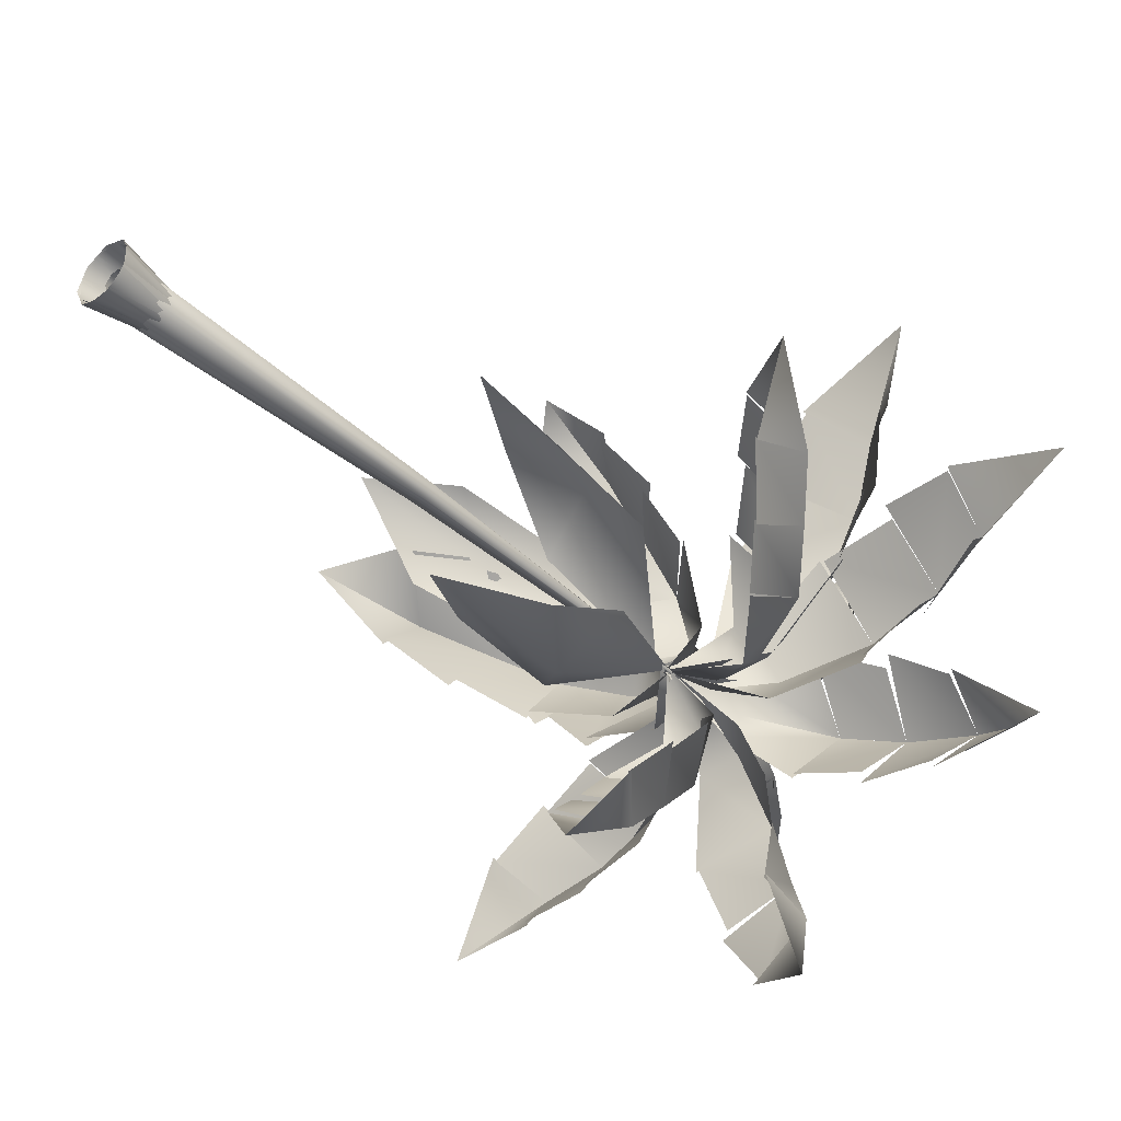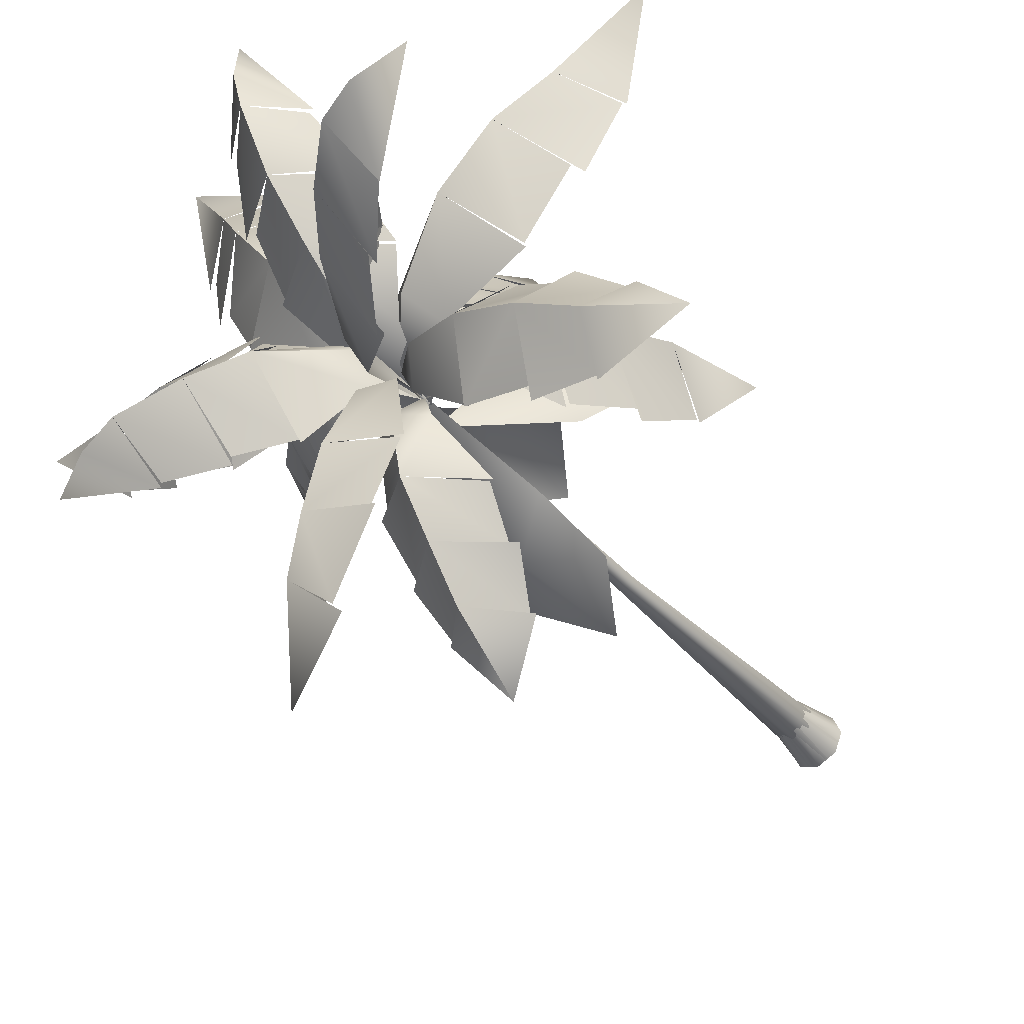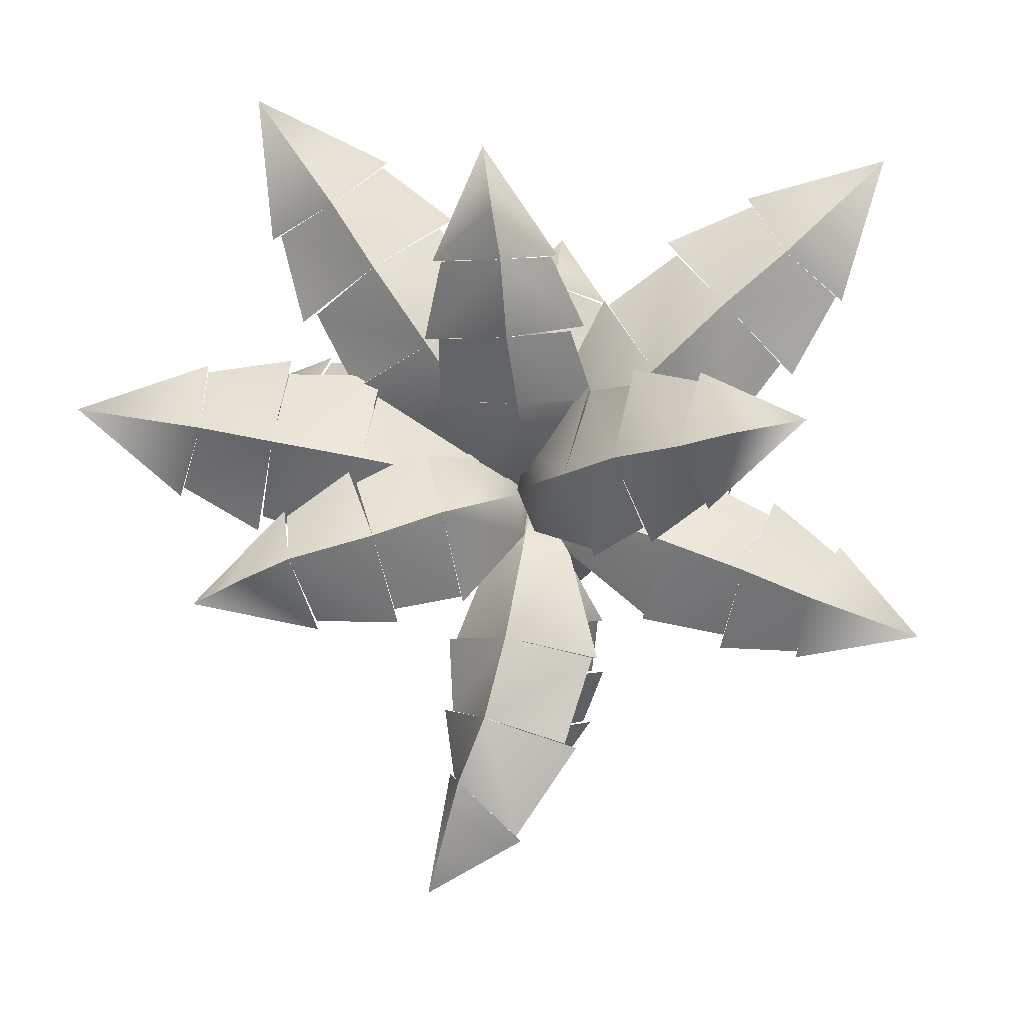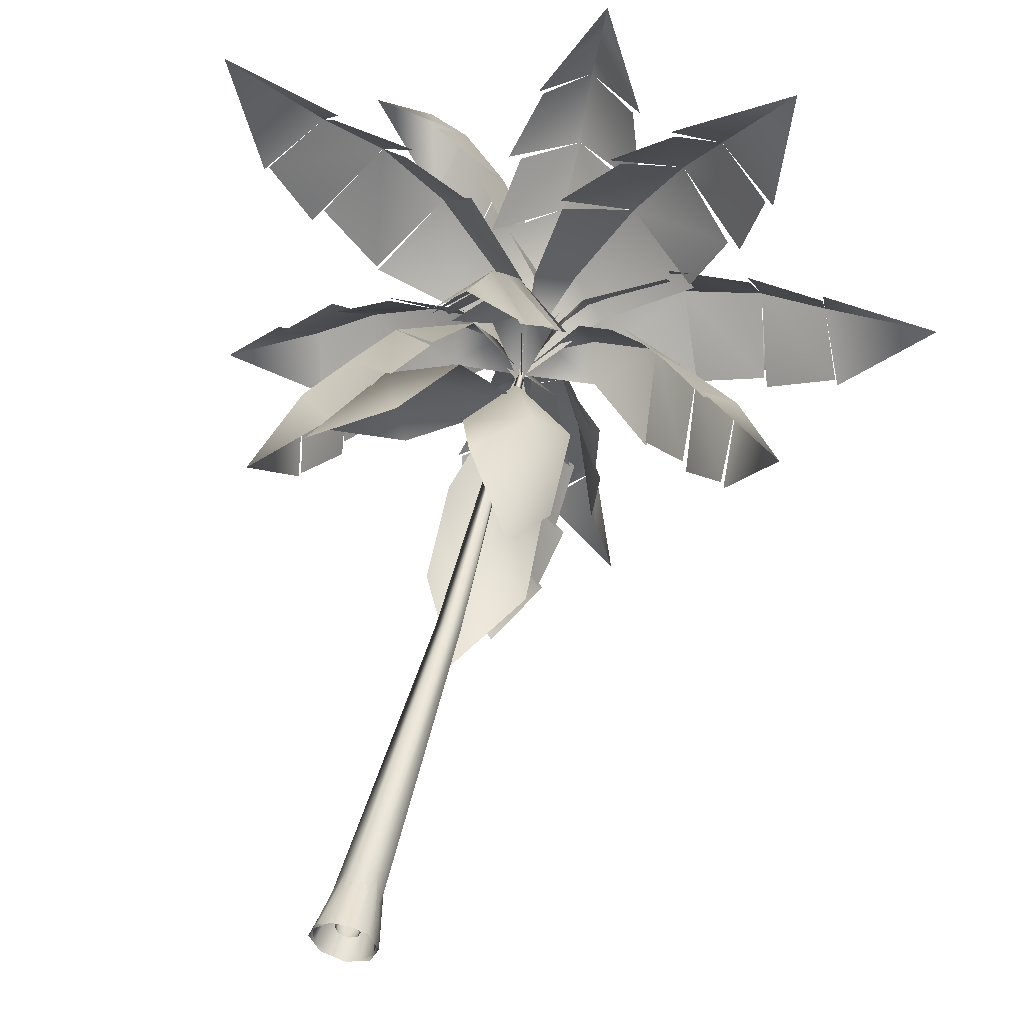
<metadata>
{"format":"obj","ext":"obj","renderer":"f3d","projection":"perspective","resolution":1024,"background":"white","views":[{"elev":-42.1,"azim":43.2,"up":"+Z"},{"elev":-39.9,"azim":-143.3,"up":"+Z"},{"elev":-3.7,"azim":-176.3,"up":"+Z"},{"elev":50.0,"azim":13.1,"up":"+Z"}]}
</metadata>
<code>
o cook_palm_tree_oak_bush_a300.001_tree_oak_bush_a200.003
v -0.1979 3.648 0.4834
v 0.3162 3.52 0.787
v -0.007647 3.057 0.9084
v 0.4027 2.394 0.8481
v 0.5744 2.946 0.4953
v 0.5327 3.769 0.3921
v -0.01705 4.497 -0.008154
v -0.6228 3.686 0.1249
v -0.7652 3.749 0.7153
v -1.074 3.282 0.5718
v -1.02 2.722 1.115
v -0.5279 3.179 1.033
v -0.2803 3.918 0.7456
v 0.06081 4.387 -0.06486
v 0.3797 3.733 -0.2513
v 0.005079 3.514 -0.6812
v 0.3797 3.078 -0.6223
v 0.01575 2.386 -0.5992
v -0.2982 2.954 -0.4059
v -0.3458 3.783 -0.4179
v -0.008042 4.609 0.02489
v -0.4293 5.306 -1.033
v 0.1292 5.431 -0.9055
v -0.2579 5.184 -0.3862
v 0.03629 5.233 -0.3628
v 0.07086 5.317 -2.125
v 0.2566 5.44 -1.398
v -0.3017 5.4 -1.584
v -0.3974 5.297 -1.031
v 0.5178 4.843 -1.757
v 0.4236 5.347 -1.794
v 0.6398 4.991 -2.493
v 0.2377 4.996 -0.349
v 0.1292 5.431 -0.9055
v 0.4678 4.957 -0.906
v 0.03629 5.233 -0.3628
v 0.4884 4.981 -1.359
v 0.2566 5.44 -1.398
v 0.4907 4.865 -1.771
v -0.000627 4.534 0.03232
v -8.9e-05 4.884 -0.04841
v 0.4236 5.347 -1.794
v 0.04481 5.258 -2.157
v -0.9956 3.192 0.7561
v -1.111 4.049 0.44
v -0.7369 3.657 0.8202
v -0.5184 4.087 0.7321
v -0.894 4.501 0.3459
v -0.3593 4.639 0.3998
v -0.7608 3.661 0.7405
v -0.5303 4.086 0.701
v -0.5055 4.794 0.1902
v -0.2332 4.809 0.08567
v -1.261 3.211 0.112
v -1.317 3.592 0.5301
v -1.479 2.8 0.6119
v -1.075 3.68 0.00051
v -0.894 4.501 0.3459
v -1.111 4.049 0.44
v -1.244 3.216 0.1451
v -0.5317 4.632 -0.05976
v -0.8131 4.121 -0.1648
v -0.5055 4.794 0.1902
v -1.317 3.592 0.5301
v -0.9836 3.186 0.8048
v 0.02148 4.595 -0.006508
v 0.1981 6.394 1.95
v 0.1378 6.489 1.564
v 0.5235 6.05 1.327
v 0.5962 5.766 0.8953
v 0.09028 6.446 1.272
v 0.07395 6.164 0.8513
v 0.5652 5.404 0.5569
v 0.02993 5.822 0.4899
v 0.2426 5.149 0.1047
v 0.5319 5.405 0.5594
v 0.000259 5.297 0.08032
v -0.02143 4.568 -0.003204
v -0.2362 5.156 0.1384
v 0.02993 5.822 0.4899
v -0.3816 5.389 0.5696
v 0.09028 6.446 1.272
v 0.1378 6.489 1.564
v -0.2238 6.085 1.349
v -0.4133 5.43 0.5528
v 0.07395 6.164 0.8513
v -0.2907 5.814 0.9293
v -0.3707 5.781 0.9644
v -0.187 6.082 1.341
v -1.913 4.953 -0.3771
v -1.325 5.385 -0.4949
v -1.53 5.022 -0.06045
v -1.106 5.022 0.1041
v -0.8552 5.385 -0.3193
v -0.4326 5.012 0.1139
v -1.494 5.022 -0.135
v -1.094 5.022 0.07301
v -0.3402 5.184 -0.1267
v -0.2472 5.012 -0.3688
v -0.8552 5.385 -0.3193
v -0.7132 5.022 -0.7529
v -0.3402 5.184 -0.1267
v 0.01643 4.556 0.007158
v -0.05901 4.906 -0.02162
v -1.659 4.988 -1.024
v -1.723 5.257 -0.6548
v -2.406 5.093 -0.8985
v -0.7046 5.066 -0.7828
v -1.325 5.385 -0.4949
v -1.208 5.066 -0.8837
v -1.666 4.988 -0.9866
v -1.723 5.257 -0.6548
v -1.938 4.953 -0.3337
v -0.2833 3.804 -1.431
v -0.003329 4.518 -1.157
v -0.4273 4.118 -1.106
v -0.4322 4.4 -0.777
v -0.003329 4.818 -0.8199
v -0.2194 4.777 -0.3816
v -0.354 4.121 -1.099
v -0.4028 4.4 -0.777
v -0.002699 4.927 -0.3671
v 0.3318 3.839 -1.435
v -0.003329 4.211 -1.485
v -0.003736 3.611 -1.882
v 0.3556 4.161 -1.112
v -0.003329 4.818 -0.8199
v -0.003329 4.518 -1.157
v 0.2988 3.842 -1.43
v 0.2145 4.78 -0.3779
v 0.4004 4.431 -0.7224
v -0.003329 4.929 -0.3825
v -0.003329 4.211 -1.485
v -0.3272 3.801 -1.438
v -0.003329 4.589 0.0204
v 2.203 4.999 0.0564
v 1.569 5.488 0.302
v 1.714 5.077 -0.223
v 1.208 5.077 -0.3245
v 1.01 5.488 0.197
v 0.4544 5.066 -0.2048
v 1.687 5.077 -0.1326
v 1.201 5.077 -0.2875
v 0.3979 5.261 0.08183
v 0.341 5.066 0.3701
v 1.01 5.488 0.197
v 0.9359 5.077 0.7087
v 0.3979 5.261 0.08183
v -0.02626 4.549 0.001461
v 0.06355 4.945 0.01897
v 2.044 5.039 0.8278
v 2.044 5.343 0.4034
v 2.854 5.158 0.543
v 0.932 5.127 0.7438
v 1.569 5.488 0.302
v 1.513 5.127 0.7589
v 2.045 5.039 0.7849
v 2.044 5.343 0.4034
v 2.223 4.999 0.002989
v 0.1776 3.756 1.416
v -0.08239 4.469 1.122
v 0.3441 4.07 1.102
v 0.3722 4.352 0.7737
v -0.05866 4.77 0.7863
v 0.1878 4.729 0.3643
v 0.2715 4.073 1.089
v 0.3428 4.352 0.7716
v -0.02739 4.879 0.3345
v 0.000527 4.541 -0.05195
v -0.4363 3.791 1.376
v -0.1055 4.162 1.45
v -0.1331 3.563 1.846
v -0.4373 4.112 1.052
v -0.05866 4.77 0.7863
v -0.08239 4.469 1.122
v -0.4031 3.793 1.373
v -0.2448 4.731 0.33
v -0.4545 4.383 0.6606
v -0.02785 4.881 0.3499
v -0.1055 4.162 1.45
v 0.2209 3.753 1.426
v 0.7817 5.531 -0.8151
v 1.382 6.04 -0.4508
v 0.8918 5.933 -0.3061
v 0.3983 5.326 -0.6835
v 0.4905 5.749 -0.1566
v 0.03093 5.113 -0.259
v 0.4089 5.326 -0.6518
v 1.253 5.669 -0.8599
v 1.673 5.999 -0.5736
v 0.06586 5.262 -0.01794
v 1.987 5.851 -0.7108
v -0.009944 4.532 0.02331
v 1.382 6.04 -0.4508
v 1.673 5.999 -0.5736
v 1.457 5.706 -0.1409
v 0.1794 5.12 0.1975
v 0.4905 5.749 -0.1566
v 0.6388 5.314 0.2324
v 0.6329 5.356 0.2663
v 0.8918 5.933 -0.3061
v 1.033 5.581 0.0362
v 1.084 5.545 0.106
v 1.44 5.702 -0.1744
v -1.406 4.967 1.821
v -1.221 5.478 1.135
v -0.8685 5.048 1.582
v -0.4698 5.048 1.219
v -0.7866 5.478 0.7291
v -0.104 5.037 0.5094
v -0.9281 5.048 1.504
v -0.4967 5.048 1.19
v -0.3105 5.24 0.2843
v -1.199 5.101 0.3246
v -1.221 5.478 1.135
v -1.571 5.101 0.8049
v -0.5182 5.037 0.05793
v -0.05059 4.911 0.04154
v -0.3105 5.24 0.2843
v -0.7866 5.478 0.7291
v -1.172 5.048 0.3496
v 0.01976 4.496 -0.02329
v -1.958 5.009 1.209
v -1.601 5.327 1.472
v -2.22 5.133 2.068
v -1.922 5.009 1.237
v -1.601 5.327 1.472
v -1.374 4.967 1.871
v 1.612 3.608 0.3591
v 1.275 4.487 0.4146
v 1.325 3.935 0.02398
v 0.9849 4.259 -0.1544
v 0.9263 4.834 0.2348
v 0.5077 4.744 -0.1394
v 1.293 3.956 0.1005
v 0.9752 4.266 -0.1224
v 0.4503 4.967 0.06256
v 0.1713 4.881 -0.003217
v 1.418 3.791 1.022
v 1.614 4.134 0.5929
v 2.005 3.447 0.858
v 1.078 4.166 0.8678
v 0.9263 4.834 0.2348
v 1.275 4.487 0.4146
v 1.423 3.786 0.9835
v 0.3614 4.848 0.3307
v 0.6537 4.49 0.7255
v 0.4503 4.967 0.06256
v 1.614 4.134 0.5929
v 1.634 3.594 0.3145
v -0.02459 4.587 0.000855
v -1.662 6.884 0.2825
v -1.24 6.903 0.2048
v -1.071 6.392 0.6088
v -0.6756 6.004 0.6719
v -0.9456 6.797 0.1441
v -0.5642 6.414 0.1125
v -0.398 5.554 0.6276
v -0.2588 5.981 0.05351
v 0.0111 5.195 0.268
v -0.4016 5.556 0.5922
v 0.05945 5.346 0.008376
v -0.006253 4.565 -0.01682
v -0.03886 5.212 -0.2419
v -0.2588 5.981 0.05351
v -0.4464 5.547 -0.3826
v -0.9456 6.797 0.1441
v -1.24 6.903 0.2048
v -1.112 6.438 -0.1881
v -0.4215 5.586 -0.4169
v -0.5642 6.414 0.1125
v -0.7312 6.066 -0.2736
v -0.7775 6.039 -0.3578
v -1.103 6.432 -0.1491
v 1.586 5.014 1.657
v 0.9384 5.523 1.375
v 1.43 5.095 1.093
v 1.131 5.095 0.6481
v 0.6028 5.523 0.8881
v 0.4865 5.085 0.1846
v 1.344 5.095 1.14
v 1.098 5.095 0.6703
v 0.2349 5.287 0.3548
v -0.01812 5.085 0.526
v 0.6028 5.523 0.8881
v 0.1733 5.095 1.211
v 0.2349 5.287 0.3548
v -0.01938 4.546 -0.01501
v 0.03411 4.959 0.06366
v 0.9042 5.056 2.11
v 1.215 5.372 1.797
v 1.711 5.18 2.493
v 0.1447 5.148 1.235
v 0.9384 5.523 1.375
v 0.5627 5.148 1.671
v 0.9361 5.056 2.079
v 1.215 5.372 1.797
v 1.64 5.014 1.632
v -0.2312 5.366 -1.556
v 0.51 4.991 -0.9051
v 0.5438 4.906 -1.353
v -0.8596 4.147 -0.181
v -1.079 3.639 -0.08452
v 0.4732 6.047 1.324
v 0.5127 5.763 0.8941
v -1.187 5.022 -0.963
v 0.4279 4.466 -0.7449
v 0.4277 4.12 -1.102
v 1.506 5.077 0.8514
v -0.4835 4.418 0.6811
v -0.5084 4.072 1.037
v 1.261 5.666 -0.8101
v 0.8006 5.529 -0.7337
v -1.645 5.048 0.7415
v 0.6725 4.536 0.7555
v 1.039 4.137 0.9516
v -1.07 6.388 0.555
v -0.6778 6.001 0.5827
v 0.4896 5.095 1.734
v 0.193 -0.2528 -0.07962
v 0.08016 -0.2528 -0.1928
v 0.05645 0.1452 -0.1358
v -0.1928 -0.2528 -0.08017
v -0.193 -0.2528 0.07962
v -0.1359 0.1452 0.05607
v 0.07962 -0.2528 0.193
v 0.1928 -0.2528 0.08017
v 0.1357 0.1452 0.05645
v -0.07962 -0.2528 -0.193
v -0.1358 0.1452 -0.05645
v -0.05646 0.1452 0.1358
v -0.08017 -0.2528 0.1928
v -0.05607 0.1452 -0.1359
v 0.1359 0.1452 -0.05607
v -1e-06 -0.2574 -0.2233
v -0.1579 -0.2574 -0.1579
v -0.09398 0.2144 -0.09398
v -0.1579 -0.2574 0.1579
v -1e-06 -0.2574 0.2233
v -1e-06 0.2144 0.1329
v 0.2233 -0.2574 -0
v 0.1579 -0.2574 -0.1579
v 0.09398 0.2144 -0.09398
v -0.2233 -0.2574 -0
v -0.09398 0.2144 0.09398
v 0.09398 0.2144 0.09398
v 0.1579 -0.2574 0.1579
v 0.05607 0.1452 0.1359
v -1e-06 0.2144 -0.1329
v 0.1329 0.2144 0
v -0.1329 0.2144 0
v -0.03471 -0.1709 0.07207
v -0.06937 0.0637 0.1441
v -0.1559 0.0637 0.03558
v 0.07799 -0.1709 0.0178
v 0.06254 -0.1709 -0.04988
v 0.125 0.0637 -0.09969
v -0.07799 -0.1709 0.0178
v -0.125 0.0637 -0.09969
v 0.03471 -0.1709 0.07207
v 0.1559 0.0637 0.03558
v 0 -0.1709 -0.08
v -0.06254 -0.1709 -0.04988
v 0.06937 0.0637 0.1441
v 0 0.0637 -0.1599
v 0.03193 2.256 0.07891
v -0.05326 2.256 -0.02792
v 0 4.648 0.03072
v -0.02995 4.648 -0.006833
v 0.1265 2.256 0.0131
v 0.06984 2.256 -0.08721
v 0.01997 4.648 -0.01592
f 1 2 3
f 3 2 4
f 5 2 6
f 4 2 5
f 2 7 6
f 1 7 2
f 8 9 10
f 10 9 11
f 12 9 13
f 11 9 12
f 9 14 13
f 8 14 9
f 15 16 17
f 17 16 18
f 19 16 20
f 18 16 19
f 16 21 20
f 15 21 16
f 22 23 24
f 24 23 25
f 26 27 28
f 29 27 23
f 30 31 32
f 33 34 35
f 36 34 33
f 37 34 38
f 39 38 31
f 40 41 33
f 33 41 36
f 24 41 40
f 25 41 24
f 32 42 43
f 44 45 46
f 47 48 49
f 50 48 51
f 49 48 52
f 52 53 49
f 54 55 56
f 57 58 59
f 60 59 55
f 61 58 62
f 63 58 61
f 56 64 65
f 49 53 66
f 61 53 63
f 66 53 61
f 67 68 69
f 70 71 72
f 73 74 75
f 76 72 74
f 69 68 71
f 75 74 77
f 75 77 78
f 79 80 81
f 82 83 84
f 85 86 87
f 88 82 89
f 77 80 79
f 78 77 79
f 84 83 67
f 90 91 92
f 93 94 95
f 96 94 97
f 95 94 98
f 99 100 101
f 102 100 99
f 103 104 99
f 105 106 107
f 99 104 102
f 108 109 110
f 111 109 106
f 95 104 103
f 107 112 113
f 98 104 95
f 114 115 116
f 117 118 119
f 120 118 121
f 119 118 122
f 123 124 125
f 126 127 128
f 129 128 124
f 130 127 131
f 132 127 130
f 125 133 134
f 119 122 135
f 130 122 132
f 135 122 130
f 136 137 138
f 139 140 141
f 142 140 143
f 141 140 144
f 145 146 147
f 148 146 145
f 149 150 145
f 151 152 153
f 145 150 148
f 154 155 156
f 157 155 152
f 141 150 149
f 153 158 159
f 144 150 141
f 160 161 162
f 163 164 165
f 166 164 167
f 165 164 168
f 165 168 169
f 170 171 172
f 173 174 175
f 176 175 171
f 177 174 178
f 179 174 177
f 172 180 181
f 177 168 179
f 169 168 177
f 182 183 184
f 185 186 187
f 188 184 186
f 189 190 183
f 187 186 191
f 192 190 189
f 187 191 193
f 194 195 196
f 197 198 199
f 200 201 202
f 203 194 204
f 196 195 192
f 191 198 197
f 193 191 197
f 205 206 207
f 208 209 210
f 211 209 212
f 210 209 213
f 214 215 216
f 217 218 219
f 217 220 221
f 219 220 217
f 222 218 217
f 223 224 225
f 226 215 224
f 225 227 228
f 210 218 222
f 213 218 210
f 229 230 231
f 232 233 234
f 235 233 236
f 234 233 237
f 237 238 234
f 239 240 241
f 242 243 244
f 245 244 240
f 246 243 247
f 248 243 246
f 241 249 250
f 234 238 251
f 246 238 248
f 251 238 246
f 252 253 254
f 255 256 257
f 258 259 260
f 261 257 259
f 254 253 256
f 260 259 262
f 260 262 263
f 264 265 266
f 267 268 269
f 270 271 272
f 273 267 274
f 262 265 264
f 263 262 264
f 269 268 252
f 275 276 277
f 278 279 280
f 281 279 282
f 280 279 283
f 284 285 286
f 287 285 284
f 288 289 284
f 290 291 292
f 284 289 287
f 293 294 295
f 296 294 291
f 280 289 288
f 292 297 298
f 283 289 280
f 42 27 26
f 299 27 29
f 300 34 37
f 301 38 39
f 64 45 44
f 45 48 50
f 302 58 57
f 303 59 60
f 304 71 70
f 305 72 76
f 80 86 85
f 86 82 88
f 112 91 90
f 91 94 96
f 100 109 108
f 306 109 111
f 133 115 114
f 115 118 120
f 307 127 126
f 308 128 129
f 158 137 136
f 137 140 142
f 146 155 154
f 309 155 157
f 180 161 160
f 161 164 166
f 310 174 173
f 311 175 176
f 312 183 182
f 313 184 188
f 198 201 200
f 201 194 203
f 227 206 205
f 206 209 211
f 220 215 214
f 314 215 226
f 249 230 229
f 230 233 235
f 315 243 242
f 316 244 245
f 317 256 255
f 318 257 261
f 265 271 270
f 271 267 273
f 297 276 275
f 276 279 281
f 285 294 293
f 319 294 296
f 320 321 322
f 323 324 325
f 326 327 328
f 329 323 330
f 331 332 326
f 321 329 333
f 325 324 332
f 327 320 334
f 335 336 337
f 338 339 340
f 341 342 343
f 344 338 345
f 346 347 341
f 337 336 344
f 339 347 346
f 343 342 335
f 334 320 322
f 330 323 325
f 348 326 328
f 333 329 330
f 348 331 326
f 322 321 333
f 331 325 332
f 328 327 334
f 349 335 337
f 345 338 340
f 350 341 343
f 351 344 345
f 350 346 341
f 351 337 344
f 340 339 346
f 349 343 335
f 352 353 354
f 355 356 357
f 358 354 359
f 360 355 361
f 362 363 359
f 360 364 353
f 362 365 357
f 353 366 367
f 366 368 369
f 370 371 372
f 370 372 368
f 371 367 369
f 357 371 370
f 359 354 367
f 364 361 370
f 359 367 371
f 353 364 366
f 357 365 371
f 361 357 370
f 366 364 370
f 354 353 367
f 358 352 354
f 361 355 357
f 363 358 359
f 364 360 361
f 365 362 359
f 352 360 353
f 356 362 357
f 367 366 369
f 366 370 368
f 372 371 369
f 365 359 371

</code>
